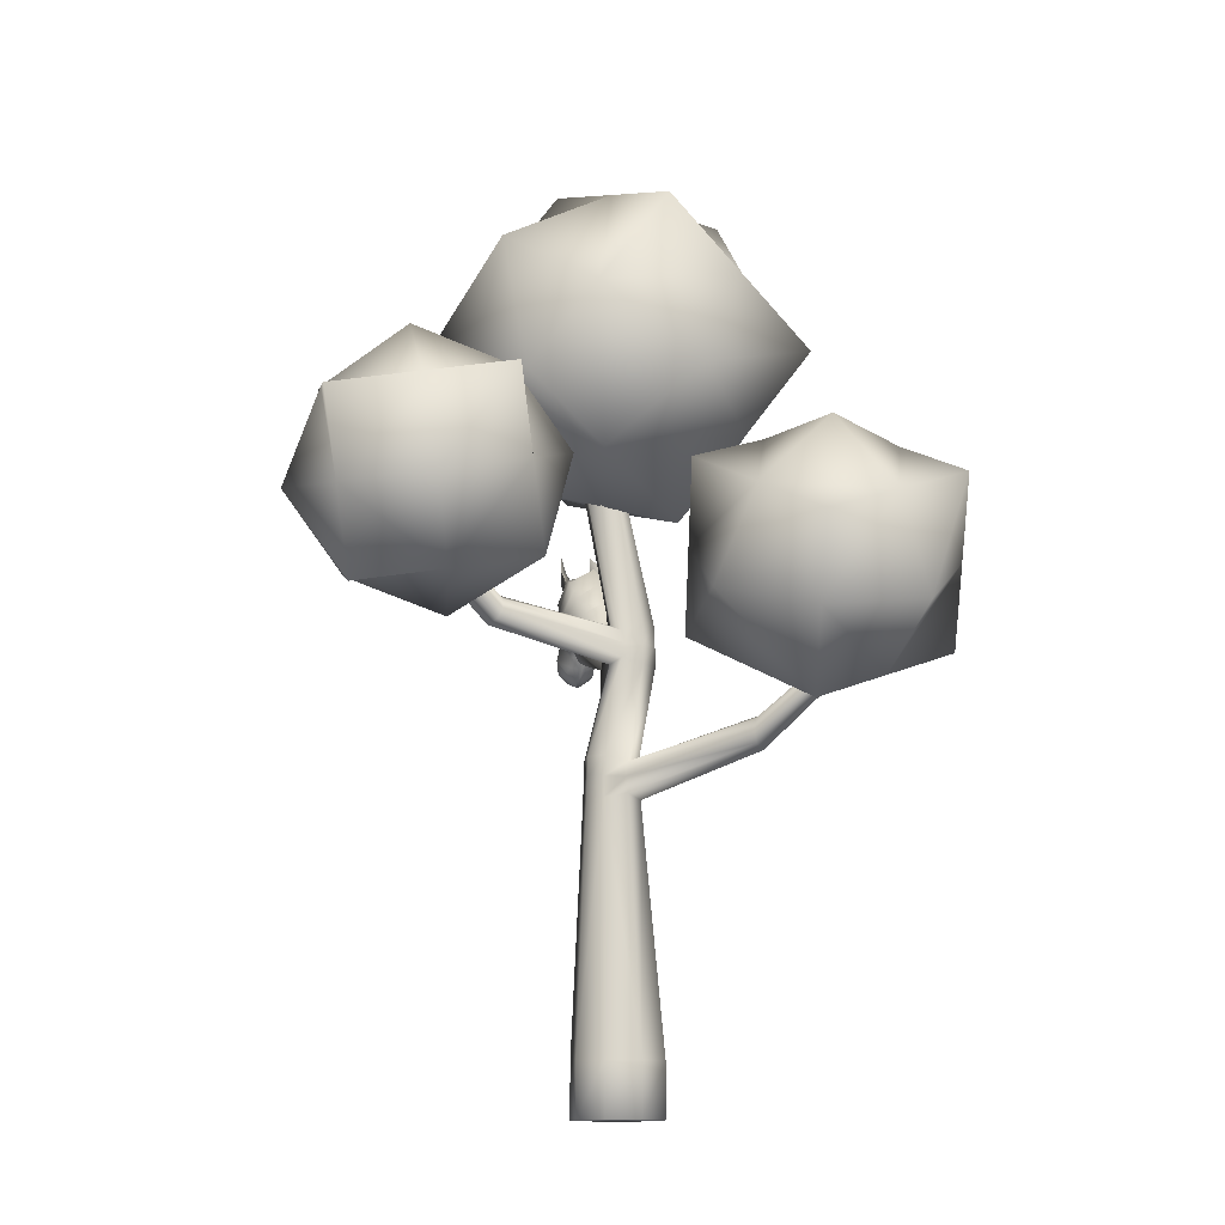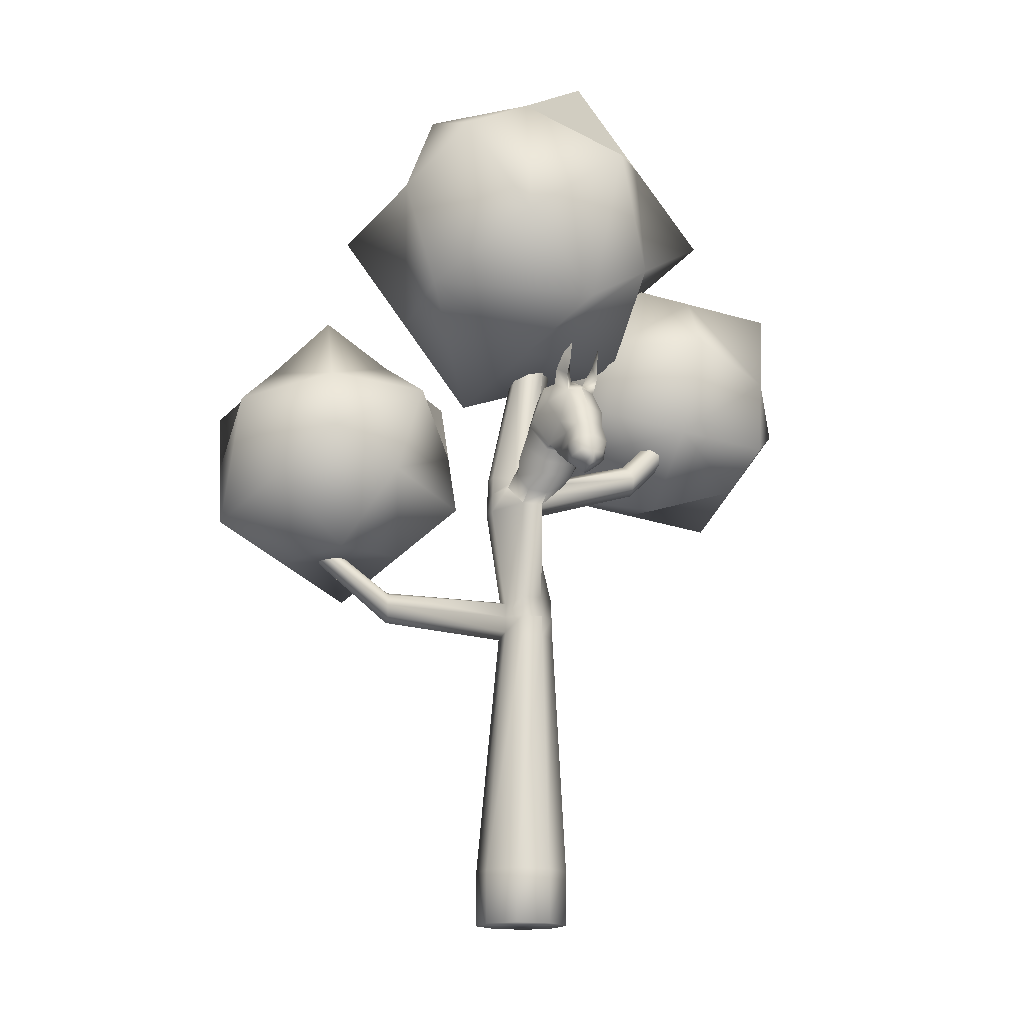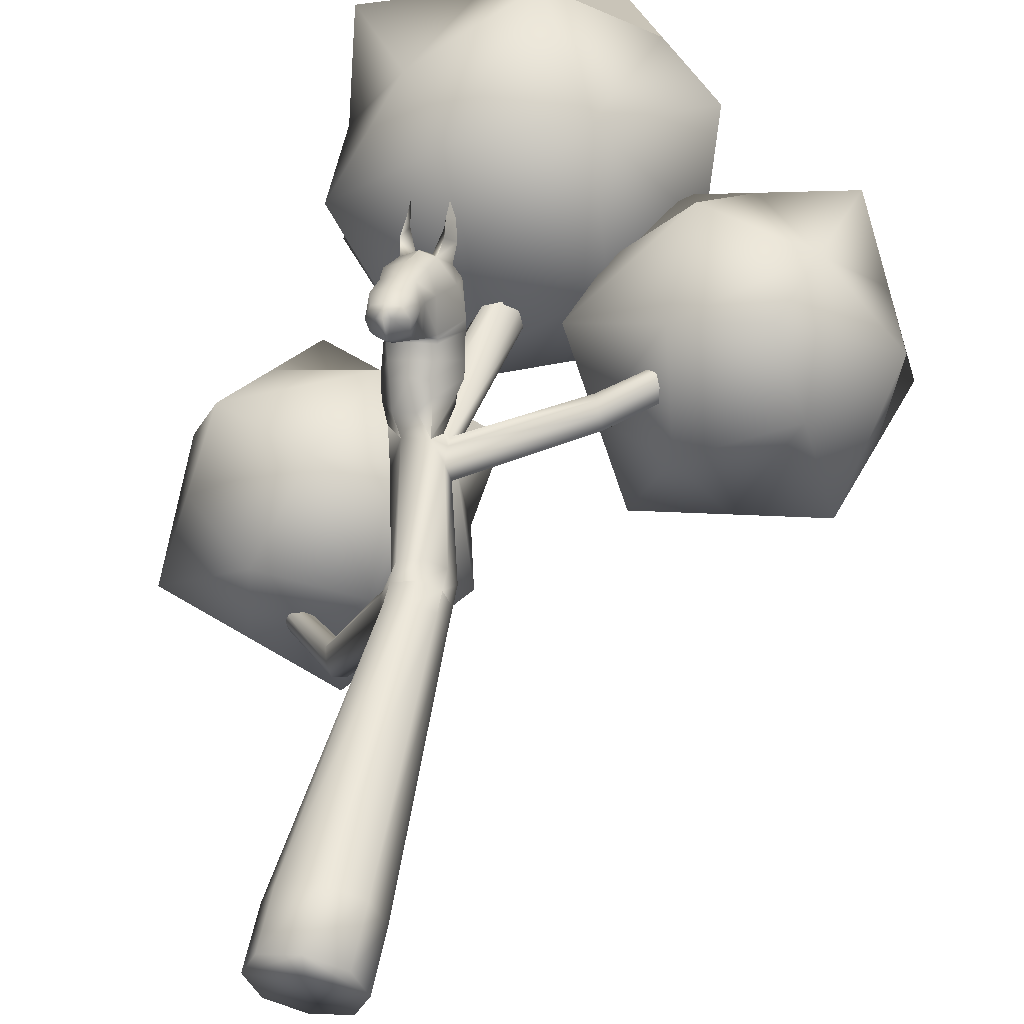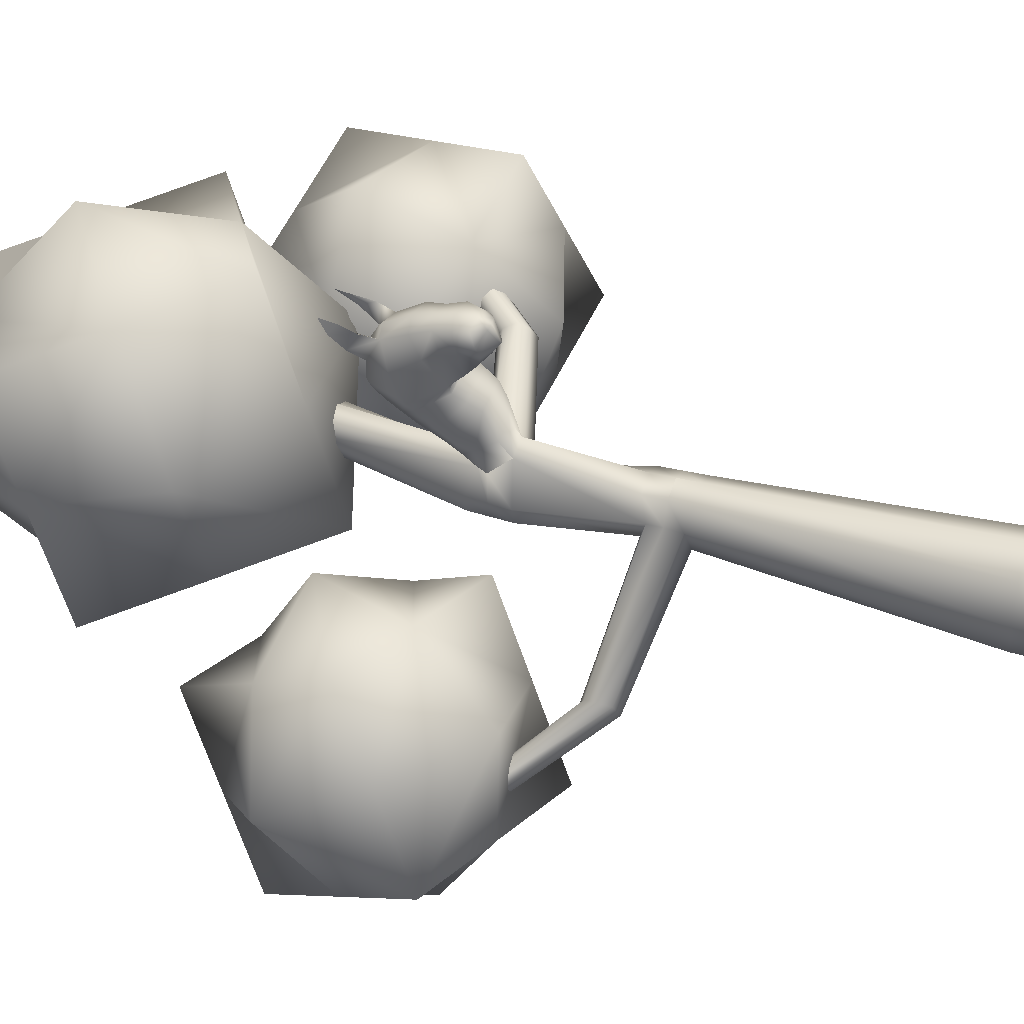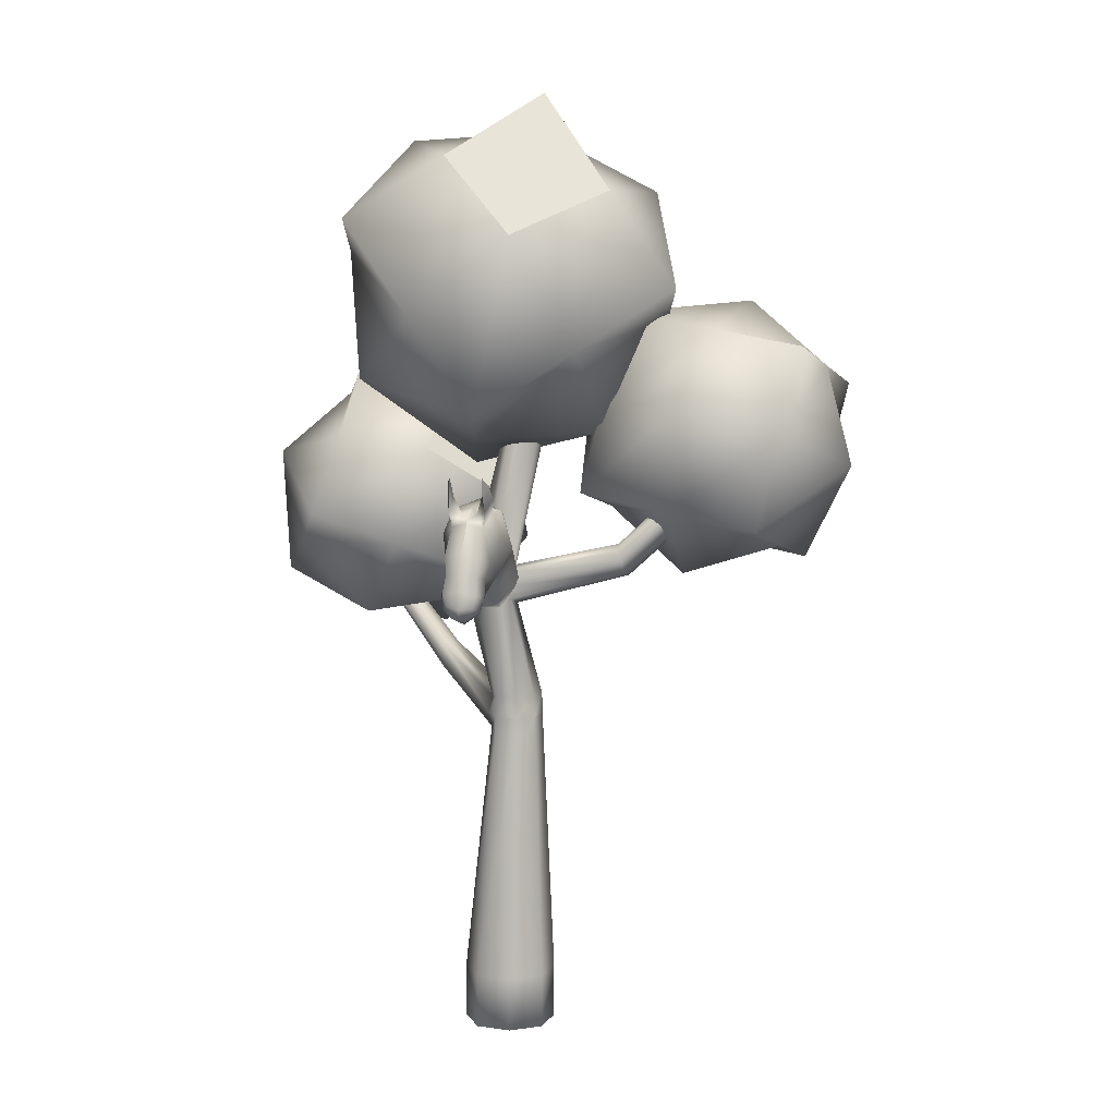
<metadata>
{"format":"obj","ext":"obj","renderer":"f3d","projection":"perspective","resolution":1024,"background":"white","views":[{"elev":-13.0,"azim":149.8,"up":"+Y"},{"elev":-16.2,"azim":-39.3,"up":"+Y"},{"elev":54.6,"azim":11.4,"up":"+Z"},{"elev":37.6,"azim":-69.7,"up":"+Z"},{"elev":9.6,"azim":0.1,"up":"+Y"}]}
</metadata>
<code>
g default
v -0.7737 1.173 0.7129
v 0.6521 1.173 0.7129
v 0.00866 13.33 0.3131
v 0.6348 13.33 0.3131
v 0.00866 13.33 -0.3131
v 0.6348 13.33 -0.3131
v -0.7737 1.173 -0.7129
v 0.6521 1.173 -0.7129
v -0.0608 1.173 0.9766
v -0.0608 1.173 -0.9766
v 0.3217 13.33 -0.4288
v 0.3217 13.33 0.4288
v -0.1093 13.33 0
v 0.3217 13.33 0
v 0.7527 13.33 0
v 0.9207 1.173 0
v -1.042 1.173 0
v 0.9207 -0.002746 0
v -0.0608 -0.002746 0
v -0.0608 -0.002746 -0.9766
v 0.6521 -0.002746 -0.7129
v -0.7737 -0.002746 -0.7129
v -1.042 -0.002746 0
v -0.0608 -0.002746 0.9766
v 0.6521 -0.002746 0.7129
v -0.7737 -0.002746 0.7129
v -0.3607 6.514 0.4411
v 0.08041 6.514 0.6043
v 0.5215 6.514 0.4411
v 0.6877 6.514 0
v 0.5215 6.514 -0.4411
v 0.000816 6.631 -0.5251
v -0.3607 6.514 -0.4411
v -0.4473 6.631 -0.0792
v -0.3393 7.406 -0.4197
v 0.000816 7.289 -0.5034
v 0.5001 7.406 -0.4197
v 0.6582 7.406 0
v 0.5001 7.406 0.4197
v 0.08041 7.406 0.5749
v -0.3393 7.406 0.4197
v -0.4255 7.289 -0.0792
v -0.7719 9.416 -0.3801
v -0.3919 9.416 -0.5207
v -0.01492 9.548 -0.2616
v 0.1314 9.416 0
v -0.01492 9.548 0.2616
v -0.2172 9.496 0.9681
v -0.7175 9.475 0.8837
v -0.9151 9.416 0
v -0.7517 10.26 -0.3598
v -0.3919 10.26 -0.4929
v -0.02885 10.13 -0.2476
v 0.1035 10.26 0
v -0.02885 10.13 0.2476
v -0.1556 10.14 0.527
v -0.6529 10.11 0.5021
v -0.8873 10.26 0
v 4.175 12.43 0.8059
v 4.119 12.54 1
v 4.515 12.02 1
v 4.421 12.1 0.8038
v 4.421 12.1 1.197
v 4.175 12.43 1.195
v -2.938 8.983 -4.57
v -3.06 9.093 -4.416
v -3.057 9.486 -4.414
v -2.936 9.597 -4.564
v -2.784 9.487 -4.686
v -2.784 9.094 -4.69
v -0.35 6.96 0.4304
v 0.08041 6.96 0.5896
v 0.5108 6.96 0.4304
v 0.6729 6.96 0
v 0.5108 6.96 -0.4304
v 0.08041 6.96 -0.5896
v -2.707 9.291 -4.764
v -2.937 9.29 -4.567
v -3.135 9.289 -4.338
v -0.5121 6.96 0
v -0.3919 9.837 -0.5068
v -0.7618 9.837 -0.37
v -0.9012 9.837 0
v -1.018 9.804 0.7085
v -0.1006 9.892 0.622
v -0.02189 9.837 0.37
v 4.298 12.27 1.315
v 4.317 12.28 1
v 4.298 12.27 0.6863
v -0.02189 9.837 -0.37
v -1.566 7.254 -3.249
v -1.673 7.367 -3.008
v -1.744 7.619 -2.929
v -1.663 7.871 -3.006
v -1.556 7.985 -3.237
v -1.325 7.872 -3.342
v -1.247 7.62 -3.424
v -1.325 7.367 -3.354
v 2.265 10.75 0.7818
v 2.294 10.87 1
v 2.265 10.75 1.219
v 2.335 10.53 1.34
v 2.405 10.31 1.227
v 2.523 10.2 1
v 2.405 10.31 0.7743
v 2.335 10.53 0.6609
v -0.5163 11.53 3.11
v -0.3178 11.79 2.683
v -0.5426 10.99 3.449
v -0.2744 10.4 2.553
v 0.06806 11 2.307
v -0.07805 11.45 1.952
v -0.5626 9.795 3.26
v -0.7266 9.982 3.668
v -0.5455 9.942 2.917
v -0.6401 10.25 3.688
v -0.1588 11.78 2.385
v -0.1391 11.31 2.761
v -0.3635 10.78 3.056
v -0.4783 10.18 3.413
v -0.5651 9.871 3.489
v -0.2598 10.33 2.404
v 0.1032 10.75 2.03
v -0.03813 11.05 1.573
v -0.6409 11.76 2.893
v -0.3848 12.4 3.095
v -0.5205 12.58 3.317
v -0.5176 12.25 3.277
v -0.2995 12.08 2.895
v -0.5314 12.16 3.11
v -0.4661 11.88 3.202
v -0.4505 10.13 2.723
v -0.4746 10.47 3.227
v -0.6448 10.61 3.56
v -0.5559 9.851 3.096
v -0.8542 9.736 3.617
v -0.8732 9.586 3.255
v -0.8023 9.741 3.031
v -0.7438 9.926 2.865
v -0.6791 10.14 2.678
v -0.8366 11.63 3.094
v -0.7329 11.9 2.649
v -0.9195 11.09 3.419
v -0.7243 10.38 2.47
v -0.5586 11.57 1.83
v -0.912 9.583 3.245
v -1.004 9.953 3.696
v -0.817 9.921 2.847
v -0.9881 10.34 3.66
v -0.6518 11.94 2.286
v -0.6939 10.34 2.328
v -0.4628 11.11 1.354
v -0.7513 11.86 2.729
v -0.8181 11.7 3.016
v -0.7712 10.14 2.66
v -0.9543 10.7 3.54
v -0.988 9.724 3.603
v -0.8594 9.736 3.022
v -1.138 11.54 2.973
v -1.128 11.8 2.504
v -1.278 11.01 3.287
v -1.166 10.41 2.356
v -1.349 11.03 1.994
v -1.05 11.47 1.737
v -1.226 9.809 3.113
v -1.242 9.993 3.554
v -1.091 9.953 2.796
v -1.319 10.26 3.538
v -1.146 11.8 2.167
v -1.341 11.34 2.495
v -1.282 10.8 2.853
v -1.353 10.19 3.22
v -1.318 9.887 3.323
v -1.119 10.35 2.214
v -1.274 10.78 1.725
v -0.9408 11.08 1.377
v -0.9241 11.77 2.83
v -1.217 12.42 2.911
v -1.18 12.59 3.171
v -1.179 12.26 3.13
v -1.222 12.1 2.691
v -1.1 12.17 2.985
v -1.208 11.89 3.038
v -1.088 10.15 2.582
v -1.266 10.49 3.053
v -1.246 10.62 3.427
v -1.161 9.864 2.962
v -1.115 9.742 3.559
v -0.9509 9.587 3.238
v -0.9146 9.744 3.006
v -0.8908 9.929 2.833
v -0.8623 10.14 2.637
v -0.2671 10.36 2.479
v 0.08554 10.88 2.169
v -0.05937 11.26 1.765
v -0.4692 11.56 1.425
v -0.9957 11.27 1.558
v -1.312 10.91 1.86
v -1.143 10.38 2.285
v -0.7092 10.36 2.4
v 0.1432 10.52 1.867
v -0.0217 10.81 1.387
v -0.3883 11.06 1.012
v -0.8878 10.83 1.195
v -1.251 10.55 1.559
v -1.047 10.13 2.048
v -0.6643 10.11 2.173
v -0.264 10.11 2.221
v 0.1851 10.27 1.697
v -0.002032 10.55 1.189
v -0.3824 10.64 0.9466
v -0.8323 10.57 1.005
v -1.227 10.3 1.385
v -0.9715 9.89 1.874
v -0.6334 9.866 2.011
v -0.2685 9.876 2.03
v 0.09814 10.02 1.527
v 0.03106 10.31 0.9315
v -0.2755 10.55 0.5894
v -0.7711 10.32 0.7904
v -1.137 9.951 1.211
v -0.896 9.655 1.292
v -0.4649 9.627 1.44
v -0.2288 9.75 1.732
v -0.5672 11.99 1.908
v -0.1246 11.7 2.204
v -1.104 11.72 1.988
g pCube4 tree
f 39 40 72 73
f 11 14 15 6
f 75 76 36 37
f 18 19 20 21
f 37 38 74 75
f 78 79 67 68
f 22 20 19 23
f 68 69 77 78
f 13 14 11 5
f 71 72 40 41
f 3 12 14 13
f 15 14 12 4
f 73 74 38 39
f 24 19 18 25
f 23 19 24 26
f 41 42 80 71
f 10 8 21 20
f 8 16 18 21
f 7 10 20 22
f 17 7 22 23
f 16 2 25 18
f 2 9 24 25
f 9 1 26 24
f 1 17 23 26
f 1 9 28 27
f 29 28 9 2
f 2 16 30 29
f 31 30 16 8
f 10 32 31 8
f 33 32 10 7
f 7 17 34 33
f 27 34 17 1
f 43 44 36 35
f 37 36 44 45
f 45 46 38 37
f 39 38 46 47
f 47 48 40 39
f 41 40 48 49
f 49 50 42 41
f 35 42 50 43
f 51 52 81 82
f 90 81 52 53
f 59 60 88 89
f 87 88 60 64
f 55 56 85 86
f 57 58 83 84
f 82 83 58 51
f 5 11 52 51
f 53 52 11 6
f 15 54 53 6
f 55 54 15 4
f 12 56 55 4
f 57 56 12 3
f 13 58 57 3
f 51 58 13 5
f 99 100 60 59
f 104 105 62 61
f 89 106 99 59
f 103 104 61 63
f 100 101 64 60
f 101 102 87 64
f 91 92 66 65
f 79 93 94 67
f 94 95 68 67
f 95 96 69 68
f 96 97 77 69
f 98 91 65 70
f 27 28 72 71
f 73 72 28 29
f 29 30 74 73
f 75 74 30 31
f 31 32 76 75
f 77 97 98 70
f 78 77 70 65
f 65 66 79 78
f 92 93 79 66
f 71 80 34 27
f 82 81 44 43
f 43 50 83 82
f 84 83 50 49
f 86 85 48 47
f 87 102 103 63
f 63 61 88 87
f 89 88 61 62
f 105 106 89 62
f 45 44 81 90
f 33 34 92 91
f 34 80 93 92
f 94 93 80 42
f 42 35 95 94
f 35 36 96 95
f 36 76 97 96
f 98 97 76 32
f 32 33 91 98
f 53 54 100 99
f 54 55 101 100
f 55 86 102 101
f 103 102 86 47
f 47 46 104 103
f 46 45 105 104
f 45 90 106 105
f 99 106 90 53
f 125 154 141 107
f 107 141 143 109
f 111 112 226
f 112 145 225 226
f 136 137 113 121
f 110 111 118 119
f 193 194 111 110
f 194 195 112 111
f 195 196 145 112
f 138 139 115 135
f 115 120 135
f 116 149 147 114
f 139 140 132 115
f 132 133 120 115
f 134 156 149 116
f 117 150 142 108
f 118 117 108 107
f 119 118 107 109
f 120 133 134 116
f 121 120 116 114
f 121 114 136
f 208 201 123 122
f 201 202 124 123
f 202 203 152 124
f 126 127 128
f 129 130 127 126
f 130 131 128 127
f 131 129 126 128
f 108 125 130 129
f 125 107 131 130
f 107 108 129 131
f 140 110 132
f 110 119 133 132
f 134 133 119 109
f 109 143 156 134
f 113 120 121
f 135 120 113
f 137 138 135 113
f 136 114 147 157
f 144 200 193 110
f 151 207 208 122
f 142 153 125 108
f 153 154 125
f 157 146 137 136
f 146 158 138 137
f 158 148 139 138
f 148 155 140 139
f 155 144 110 140
f 177 159 141 154
f 159 161 143 141
f 163 170 169 227
f 225 227 169 150
f 188 173 165 189
f 162 171 170 163
f 198 199 162 163
f 197 198 163 164
f 196 197 164 145
f 190 187 167 191
f 167 187 172
f 168 166 147 149
f 191 167 184 192
f 184 167 172 185
f 186 168 149 156
f 169 160 142 150
f 170 159 160 169
f 171 161 159 170
f 172 168 186 185
f 173 166 168 172
f 173 188 166
f 205 206 174 175
f 204 205 175 176
f 203 204 176 152
f 178 180 179
f 181 178 179 182
f 182 179 180 183
f 183 180 178 181
f 160 181 182 177
f 177 182 183 159
f 159 183 181 160
f 192 184 162
f 162 184 185 171
f 186 161 171 185
f 161 186 156 143
f 165 173 172
f 187 165 172
f 189 165 187 190
f 188 157 147 166
f 144 162 199 200
f 151 174 206 207
f 142 160 177 153
f 153 177 154
f 157 188 189 146
f 146 189 190 158
f 158 190 191 148
f 148 191 192 155
f 155 192 162 144
f 122 123 194 193
f 123 124 195 194
f 124 152 196 195
f 176 197 196 152
f 175 198 197 176
f 174 199 198 175
f 200 199 174 151
f 193 200 151 122
f 209 210 202 201
f 210 211 203 202
f 211 212 204 203
f 212 213 205 204
f 213 214 206 205
f 207 206 214 215
f 208 207 215 216
f 216 209 201 208
f 217 218 210 209
f 218 219 211 210
f 219 220 212 211
f 220 221 213 212
f 221 222 214 213
f 215 214 222 223
f 216 215 223 224
f 224 217 209 216
f 48 85 218 217
f 85 56 219 218
f 57 220 219 56
f 84 221 220 57
f 49 222 221 84
f 223 222 49 48
f 224 223 48
f 48 217 224
f 226 225 150 117
f 111 226 117 118
f 164 227 225 145
f 163 227 164
g default
v 1.477 12.01 1.332
v 5.025 11.4 2.931
v 2.453 15.75 0.5934
v 6.002 15.14 2.192
v 3.858 14.69 -2.931
v 7.407 14.08 -1.332
v 2.882 10.95 -2.192
v 6.431 10.34 -0.5934
v 3.251 11.7 2.131
v 4.656 10.64 -1.393
v 5.633 14.39 -2.131
v 4.228 15.45 1.393
v 1.965 13.88 0.9627
v 3.36 13.86 2.714
v 5.514 13.27 2.561
v 6.919 12.21 -0.9627
v 5.524 12.23 -2.714
v 3.37 12.82 -2.561
v 3.156 15.22 -1.169
v 5.194 15.93 -0.569
v 6.704 14.61 0.43
v 7.175 12.58 1.231
v 5.728 10.87 1.169
v 3.69 10.16 0.569
v 2.18 11.48 -0.43
v 1.709 13.52 -1.231
g tree treeeeeeeeee_2:pasted__pCube3group7
f 239 241 242 231
f 238 247 248 233
f 243 244 238 233
f 250 251 237 235
f 248 249 243 233
f 245 253 246 232
f 234 237 251 252
f 232 238 244 245
f 246 247 238 232
f 240 241 239 230
f 228 236 241 240
f 242 241 236 229
f 249 250 235 243
f 237 244 243 235
f 245 244 237 234
f 234 252 253 245
f 230 239 247 246
f 248 247 239 231
f 242 249 248 231
f 229 250 249 242
f 236 251 250 229
f 252 251 236 228
f 253 252 228 240
f 246 253 240 230
g default
v -0.6976 13.81 3.364
v 3.399 16.33 2.49
v -3.36 17.73 2.166
v 0.7371 20.25 1.291
v -3.444 16.25 -2.49
v 0.6528 18.77 -3.364
v -0.7818 12.33 -1.291
v 3.315 14.85 -2.166
v 1.351 15.07 2.927
v 1.267 13.59 -1.729
v -1.396 17.51 -2.927
v -1.311 18.99 1.729
v -2.029 15.77 2.765
v 0.04251 17.43 3.586
v 2.068 18.29 1.891
v 1.984 16.81 -2.765
v -0.08724 15.15 -3.586
v -2.113 14.29 -1.891
v -3.402 16.99 -0.162
v -2.073 19.31 -0.9232
v 0.695 19.51 -1.036
v 3.133 18.23 -0.6736
v 3.357 15.59 0.162
v 2.028 13.27 0.9232
v -0.7397 13.07 1.036
v -3.178 14.35 0.6736
g tree treeeeeeeeee_2:pasted__pasted__pCube3pasted__groupgroup8
f 265 267 268 257
f 264 273 274 259
f 269 270 264 259
f 276 277 263 261
f 274 275 269 259
f 271 279 272 258
f 260 263 277 278
f 258 264 270 271
f 272 273 264 258
f 266 267 265 256
f 254 262 267 266
f 268 267 262 255
f 275 276 261 269
f 263 270 269 261
f 271 270 263 260
f 260 278 279 271
f 256 265 273 272
f 274 273 265 257
f 268 275 274 257
f 255 276 275 268
f 262 277 276 255
f 278 277 262 254
f 279 278 254 266
f 272 279 266 256
g default
v -4.462 11.16 -1.287
v -0.7677 9.819 -1.57
v -3.432 14.41 -3.25
v 0.262 13.08 -3.532
v -4.333 12.65 -6.654
v -0.6386 11.31 -6.937
v -5.363 9.391 -4.691
v -1.668 8.052 -4.974
v -2.615 10.49 -1.429
v -3.515 8.721 -4.833
v -2.486 11.98 -6.795
v -1.585 13.74 -3.391
v -3.947 12.79 -2.268
v -1.857 12.59 -1.49
v -0.2528 11.45 -2.551
v -1.153 9.681 -5.955
v -3.244 9.872 -6.734
v -4.848 11.02 -5.672
v -3.883 13.53 -4.952
v -1.757 13.74 -5.624
v -0.1883 12.19 -5.235
v 0.2954 10.2 -4.33
v -1.218 8.935 -3.272
v -3.343 8.724 -2.6
v -4.912 10.27 -2.989
v -5.396 12.26 -3.894
g tree treeeeeeeeee_2:pasted__pasted__pCube3pasted__group1group9
f 291 293 294 283
f 290 299 300 285
f 295 296 290 285
f 302 303 289 287
f 300 301 295 285
f 297 305 298 284
f 286 289 303 304
f 284 290 296 297
f 298 299 290 284
f 292 293 291 282
f 280 288 293 292
f 294 293 288 281
f 301 302 287 295
f 289 296 295 287
f 297 296 289 286
f 286 304 305 297
f 282 291 299 298
f 300 299 291 283
f 294 301 300 283
f 281 302 301 294
f 288 303 302 281
f 304 303 288 280
f 305 304 280 292
f 298 305 292 282

</code>
